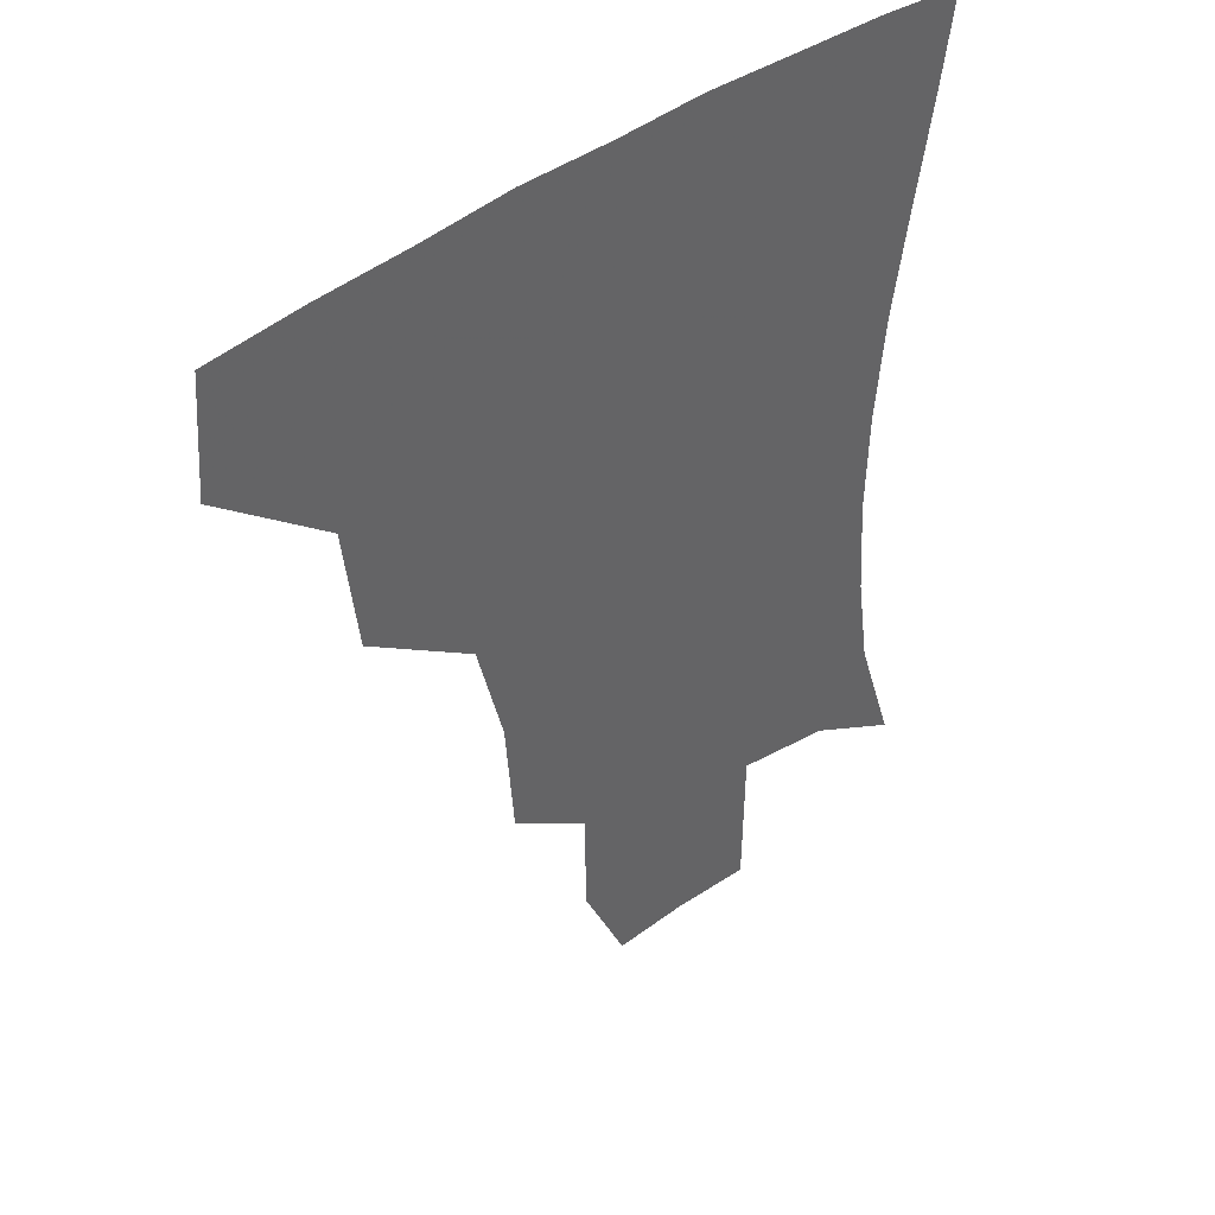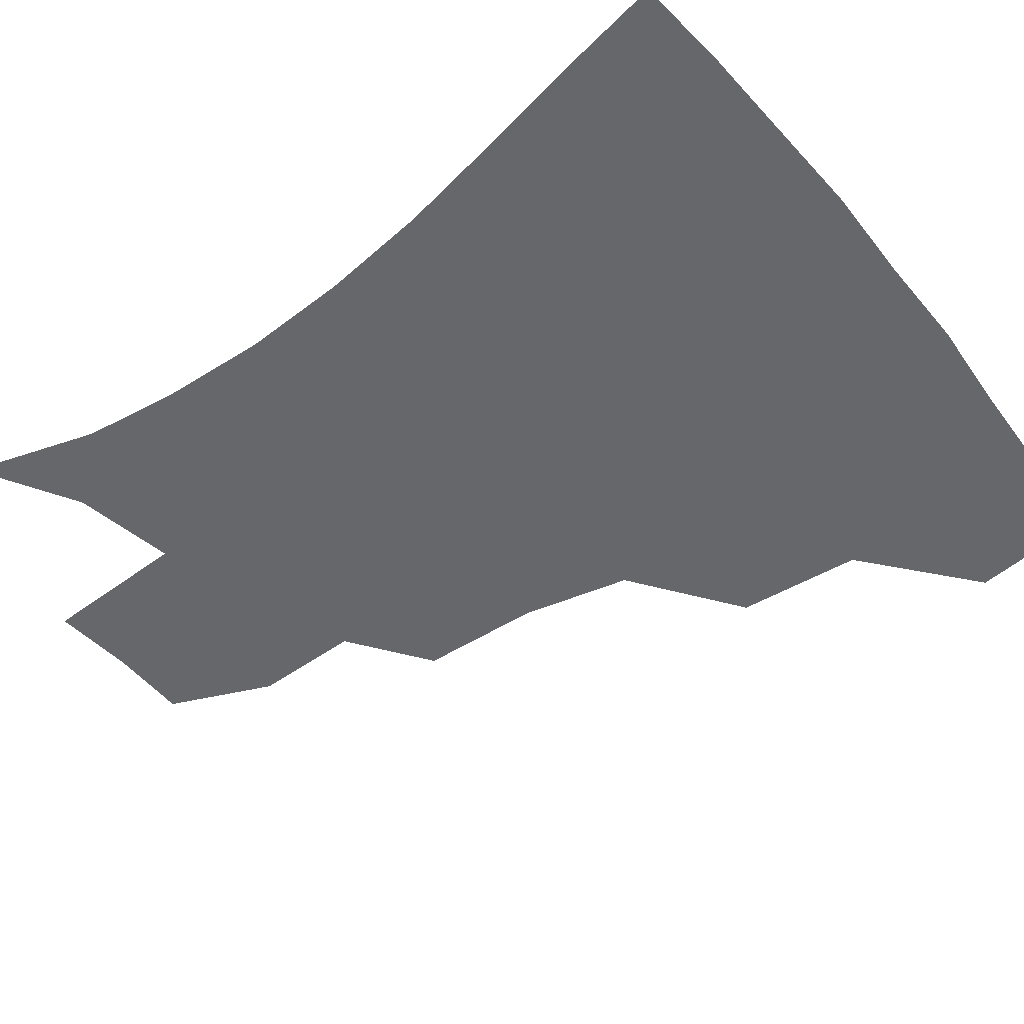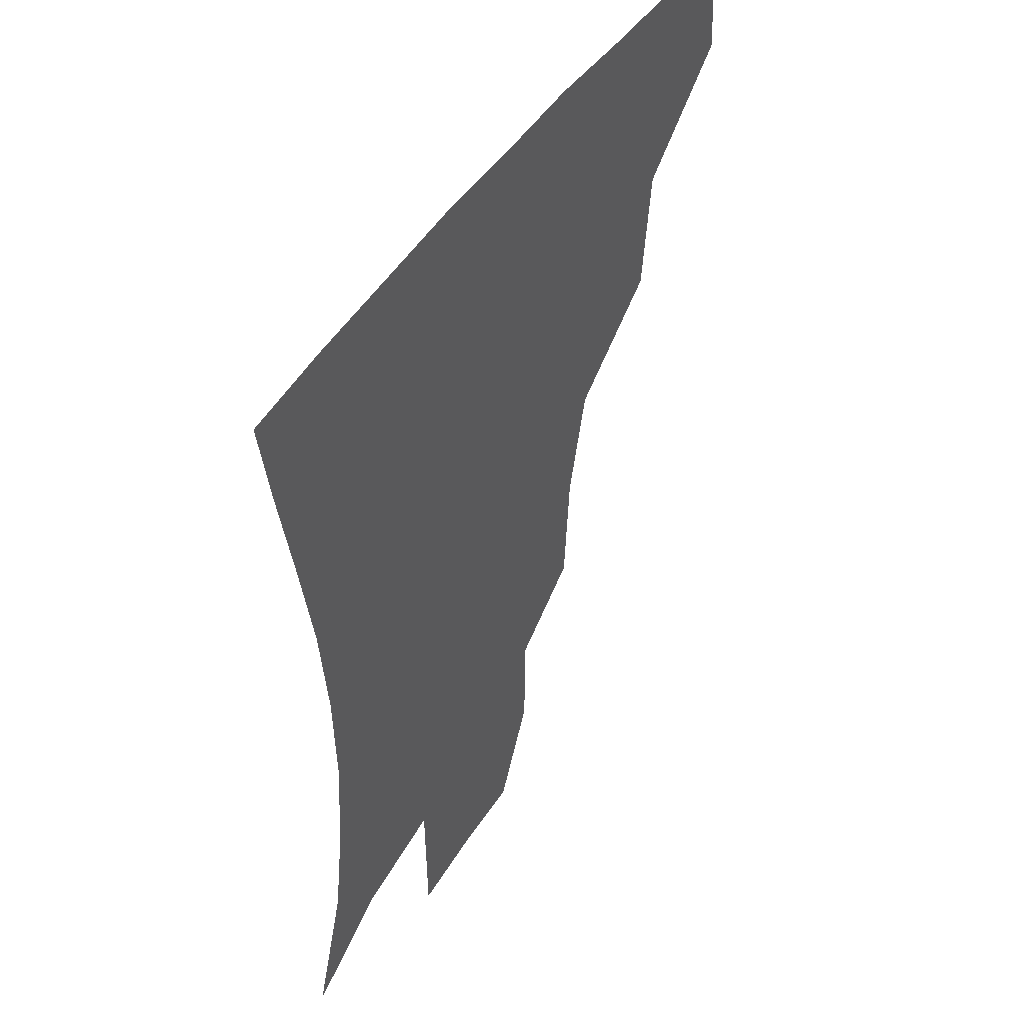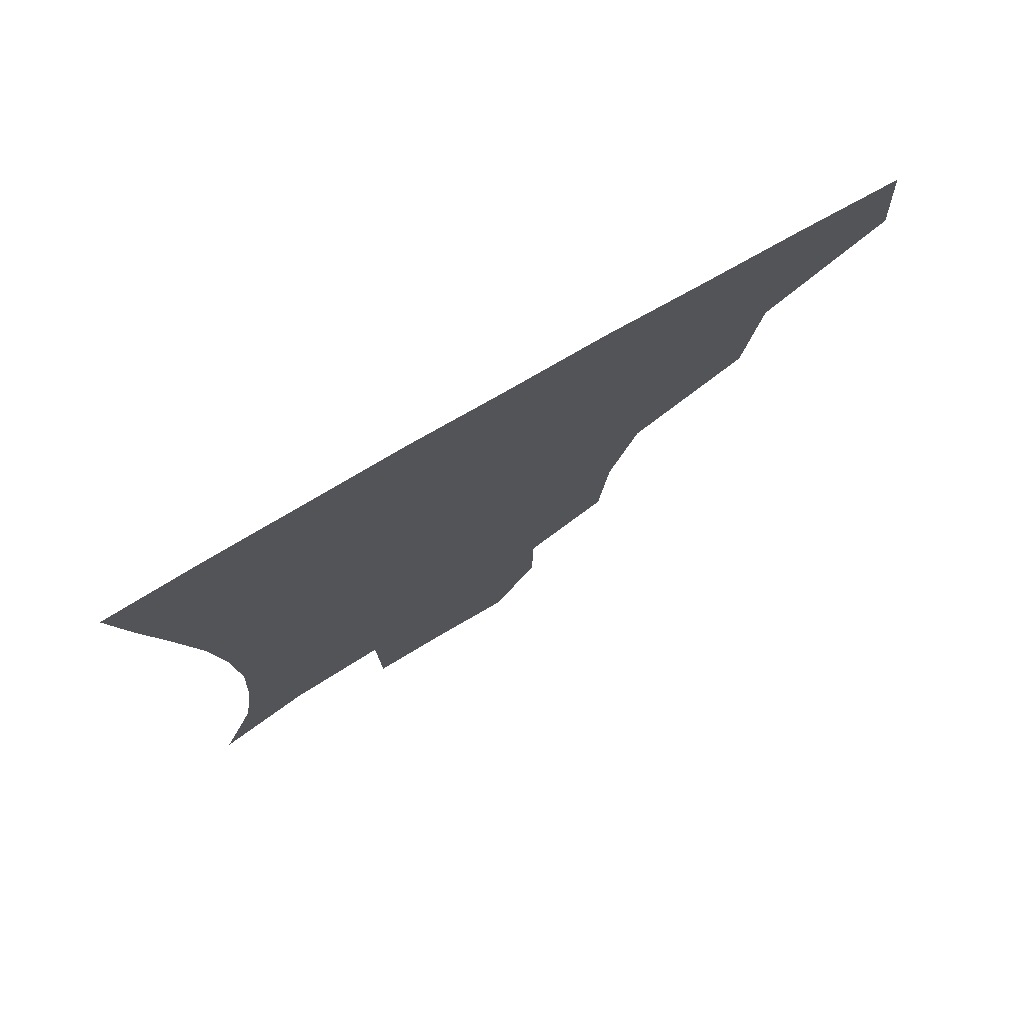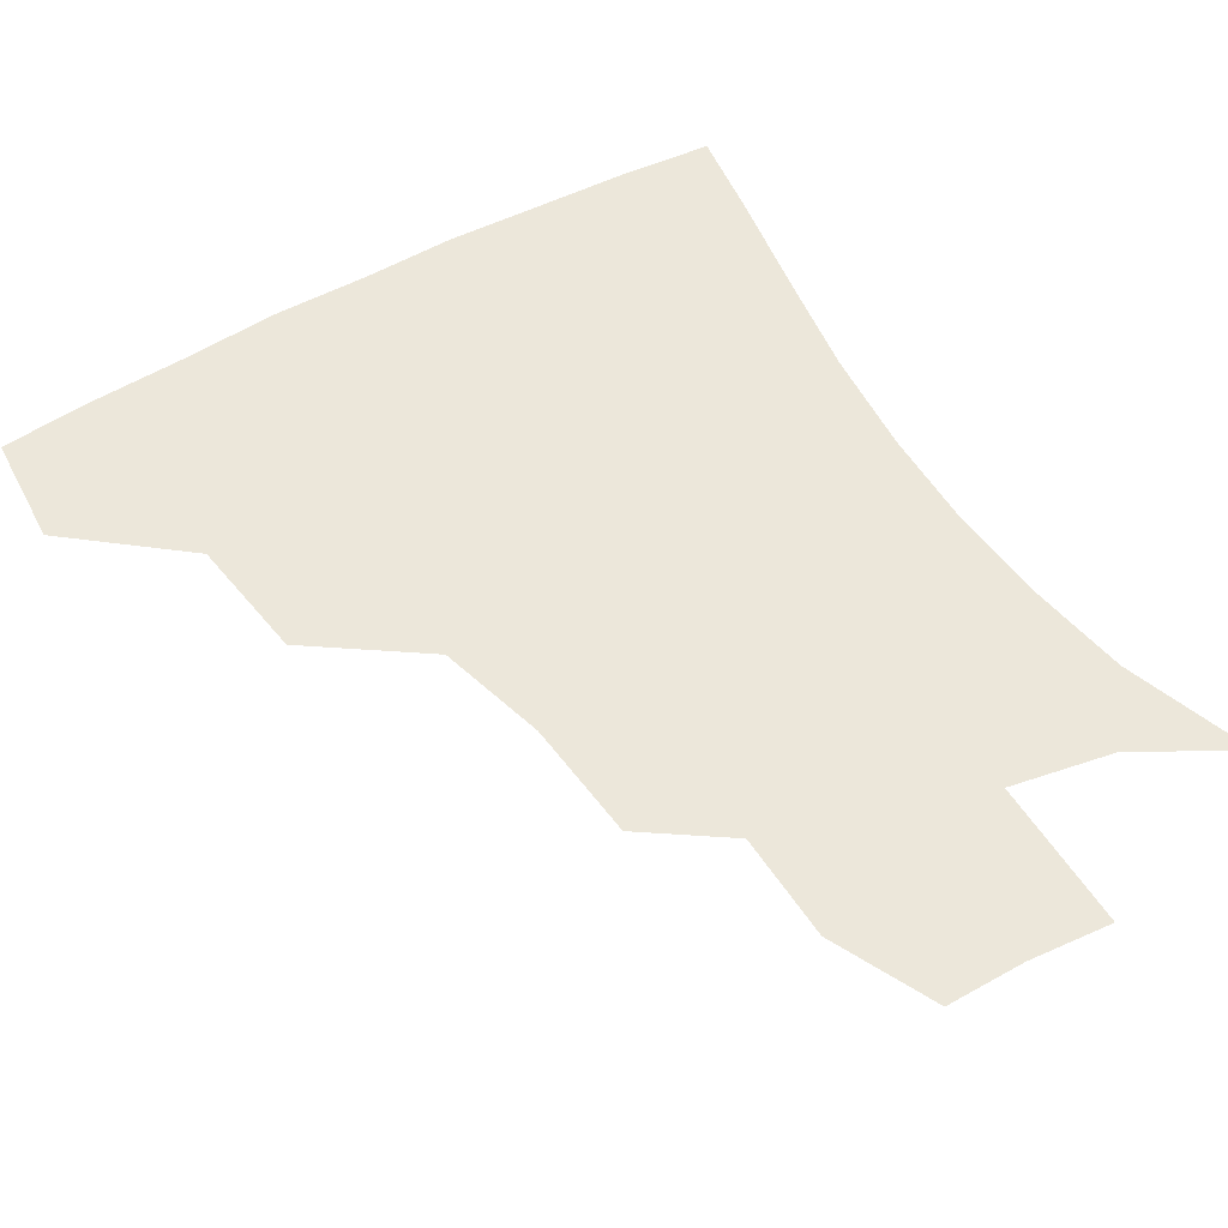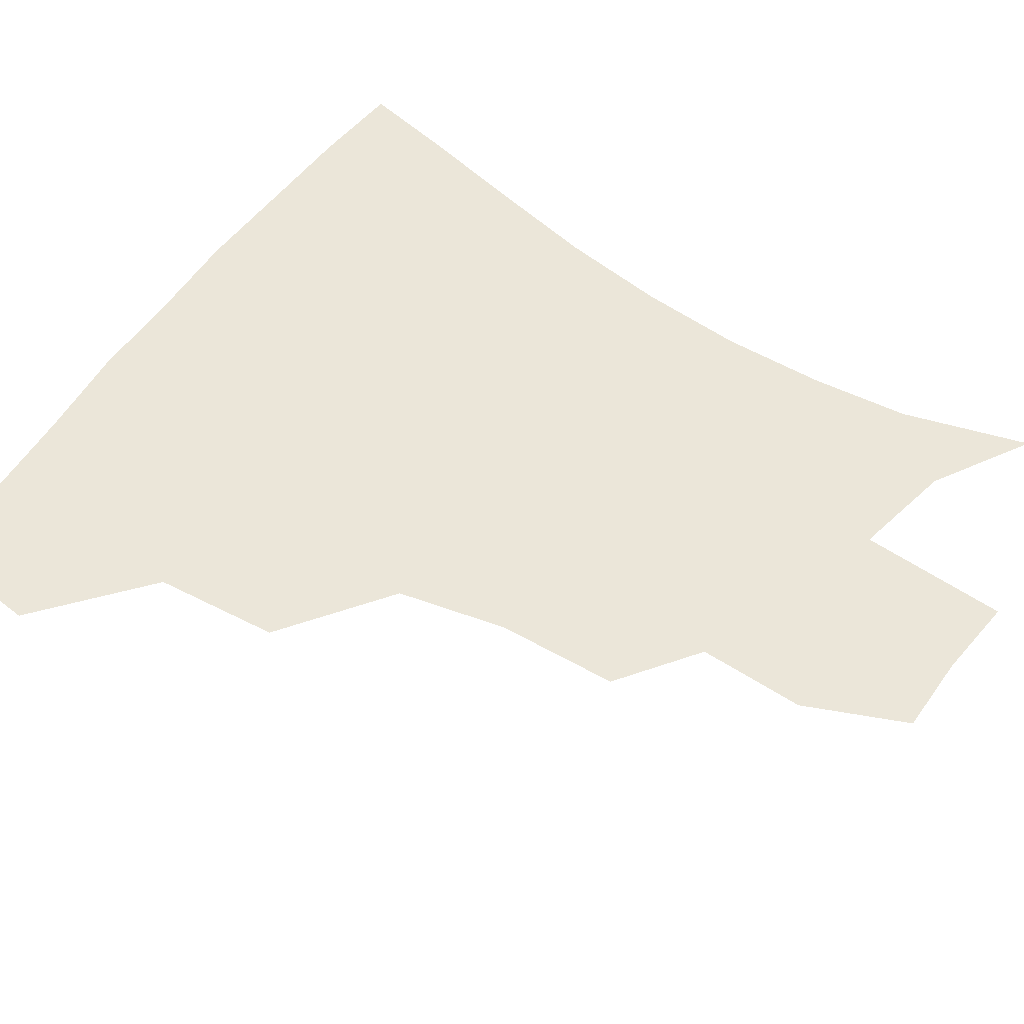
<metadata>
{"format":"obj","ext":"obj","renderer":"f3d","projection":"perspective","resolution":1024,"background":"white","views":[{"elev":42.9,"azim":-41.8,"up":"+Y"},{"elev":-52.2,"azim":128.0,"up":"+Z"},{"elev":47.5,"azim":121.5,"up":"+Y"},{"elev":77.5,"azim":150.1,"up":"+Y"},{"elev":52.6,"azim":-31.4,"up":"+Z"},{"elev":56.8,"azim":-55.4,"up":"+Z"}]}
</metadata>
<code>
v 451.2 383.1 0
v 454 418.4 0
v 490.5 315.3 0
v 486.1 354 0
v 486.8 390.9 0
v 483.8 420.9 0
v 535.9 219.1 0
v 533.2 256.7 0
v 524.9 290.6 0
v 521.1 334.2 0
v 518.8 364.9 0
v 515.9 393.1 0
v 513.6 422.1 0
v 561.5 167.8 0
v 561.1 201.1 0
v 557.7 241.7 0
v 553.7 270.7 0
v 549.9 306 0
v 547.7 338.3 0
v 547.2 368.3 0
v 544.8 394.7 0
v 542.4 424.2 0
v 575.7 136.2 0
v 583.2 180.6 0
v 581.6 217.7 0
v 579.2 248 0
v 576.8 279.9 0
v 575.3 312.7 0
v 574.5 340.8 0
v 574.2 368.6 0
v 573.7 395.2 0
v 572.1 423.7 0
v 599.8 136.1 0
v 604.1 183.8 0
v 602.4 218.4 0
v 600.9 251.8 0
v 599.8 283.2 0
v 599.8 314.2 0
v 600.8 342 0
v 601.8 369.2 0
v 602.4 395.4 0
v 600.7 424.3 0
v 625.1 133.6 0
v 625.6 179.7 0
v 623.6 218.3 0
v 622.4 251.6 0
v 622.6 281.4 0
v 623.7 310.9 0
v 625.7 341.4 0
v 628.3 368.8 0
v 630.3 395.1 0
v 631 422.7 0
v 657 173.4 0
v 646.6 213.3 0
v 644.5 244 0
v 644.1 275.6 0
v 645.8 306.9 0
v 649.5 336 0
v 653.7 365.3 0
v 657.9 393.9 0
v 660.6 421.2 0
v 687.3 155.5 0
v 674.6 194.9 0
v 670.2 225.3 0
v 668.1 257.2 0
v 669 289.5 0
v 672.3 322.7 0
v 677.8 355.9 0
v 683.9 389.8 0
v 688.3 418.4 0
f 4 5 1
f 1 5 2
f 5 6 2
f 9 10 3
f 3 10 4
f 10 11 4
f 4 11 5
f 11 12 5
f 5 12 6
f 12 13 6
f 15 16 7
f 7 16 8
f 16 17 8
f 8 17 9
f 17 18 9
f 9 18 10
f 18 19 10
f 10 19 11
f 19 20 11
f 11 20 12
f 20 21 12
f 12 21 13
f 21 22 13
f 23 24 14
f 14 24 15
f 24 25 15
f 15 25 16
f 25 26 16
f 16 26 17
f 26 27 17
f 17 27 18
f 27 28 18
f 18 28 19
f 28 29 19
f 19 29 20
f 29 30 20
f 20 30 21
f 30 31 21
f 21 31 22
f 31 32 22
f 23 33 24
f 33 34 24
f 24 34 25
f 34 35 25
f 25 35 26
f 35 36 26
f 26 36 27
f 36 37 27
f 27 37 28
f 37 38 28
f 28 38 29
f 38 39 29
f 29 39 30
f 39 40 30
f 30 40 31
f 40 41 31
f 31 41 32
f 41 42 32
f 33 43 34
f 43 44 34
f 34 44 35
f 44 45 35
f 35 45 36
f 45 46 36
f 36 46 37
f 46 47 37
f 37 47 38
f 47 48 38
f 38 48 39
f 48 49 39
f 39 49 40
f 49 50 40
f 40 50 41
f 50 51 41
f 41 51 42
f 51 52 42
f 44 53 45
f 53 54 45
f 45 54 46
f 54 55 46
f 46 55 47
f 55 56 47
f 47 56 48
f 56 57 48
f 48 57 49
f 57 58 49
f 49 58 50
f 58 59 50
f 50 59 51
f 59 60 51
f 51 60 52
f 60 61 52
f 53 62 54
f 62 63 54
f 54 63 55
f 63 64 55
f 55 64 56
f 64 65 56
f 56 65 57
f 65 66 57
f 57 66 58
f 66 67 58
f 58 67 59
f 67 68 59
f 59 68 60
f 68 69 60
f 60 69 61
f 69 70 61

</code>
